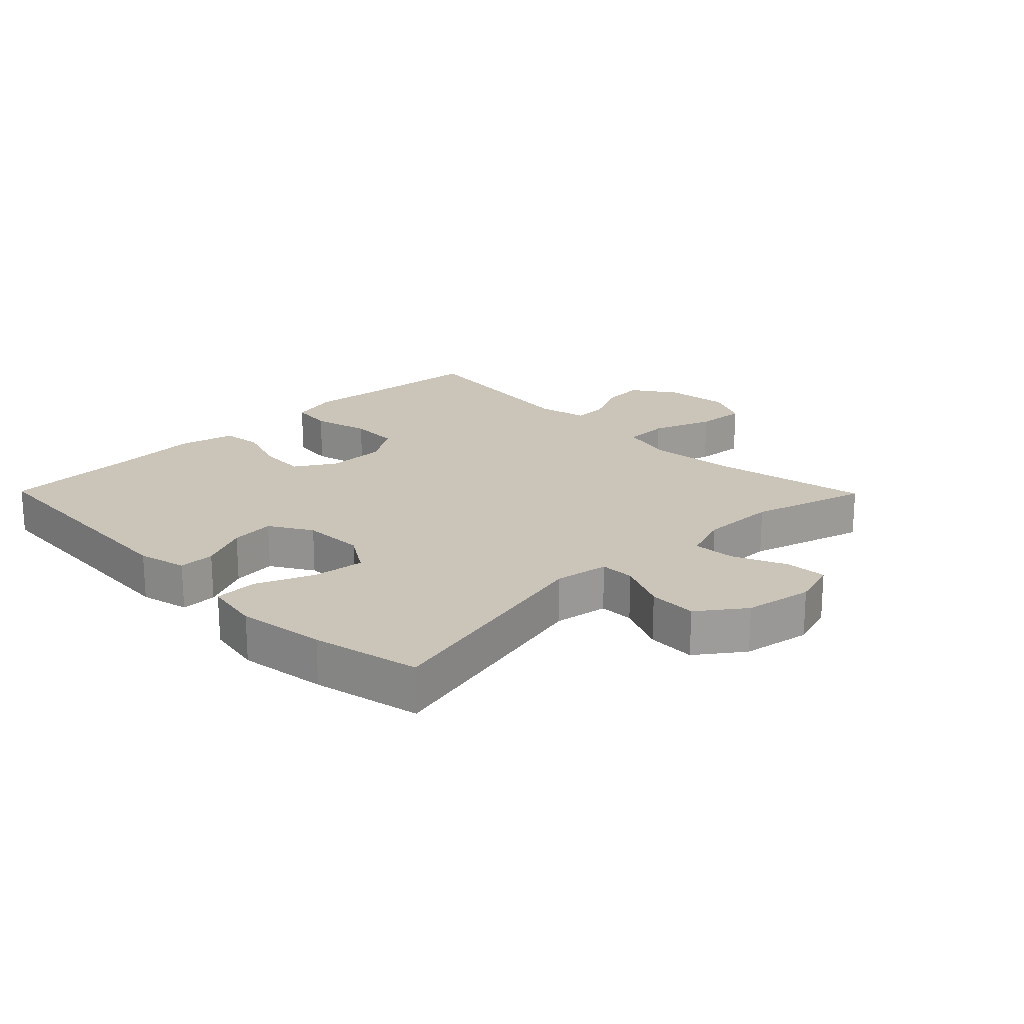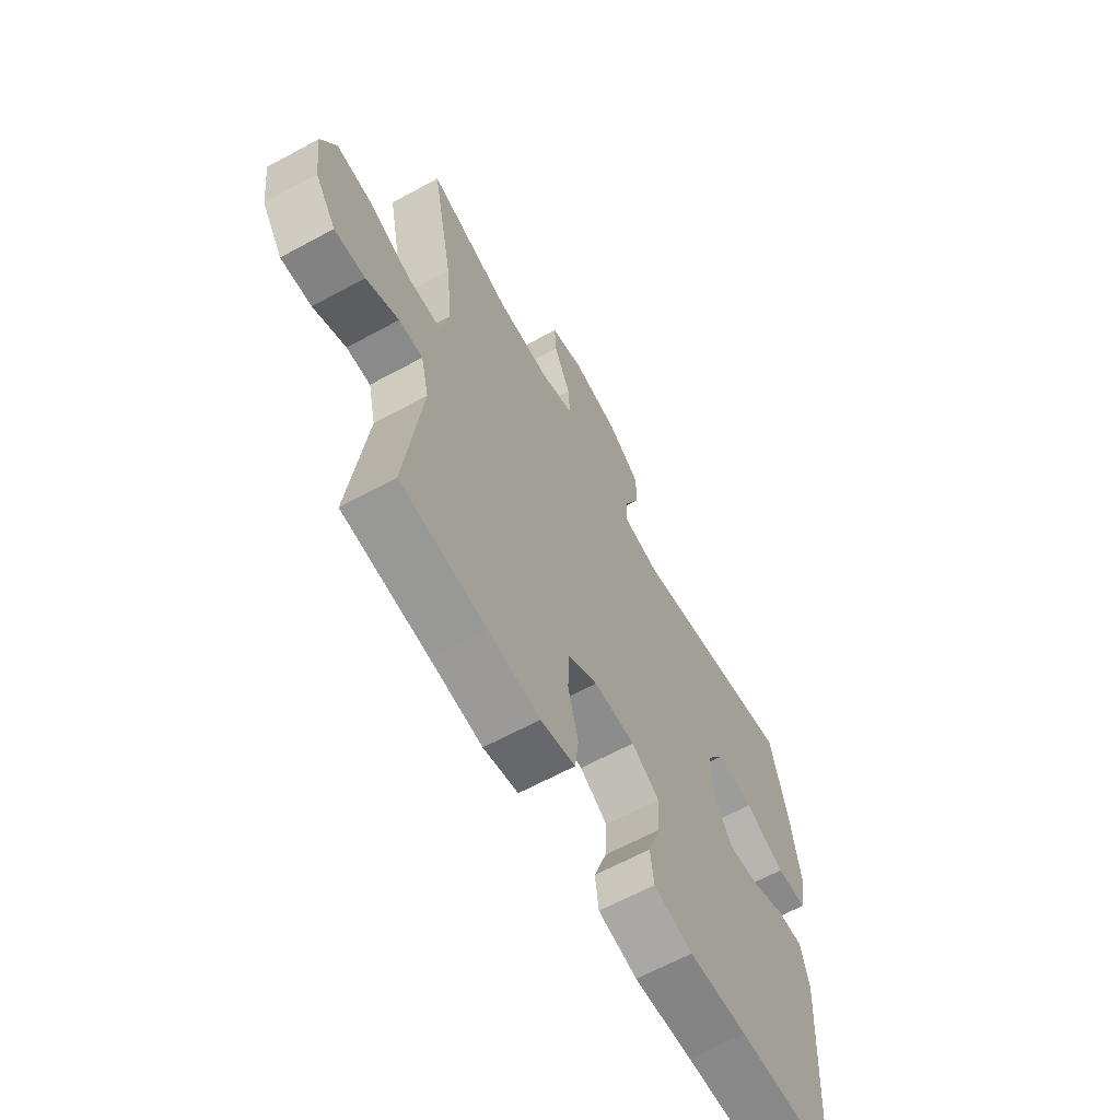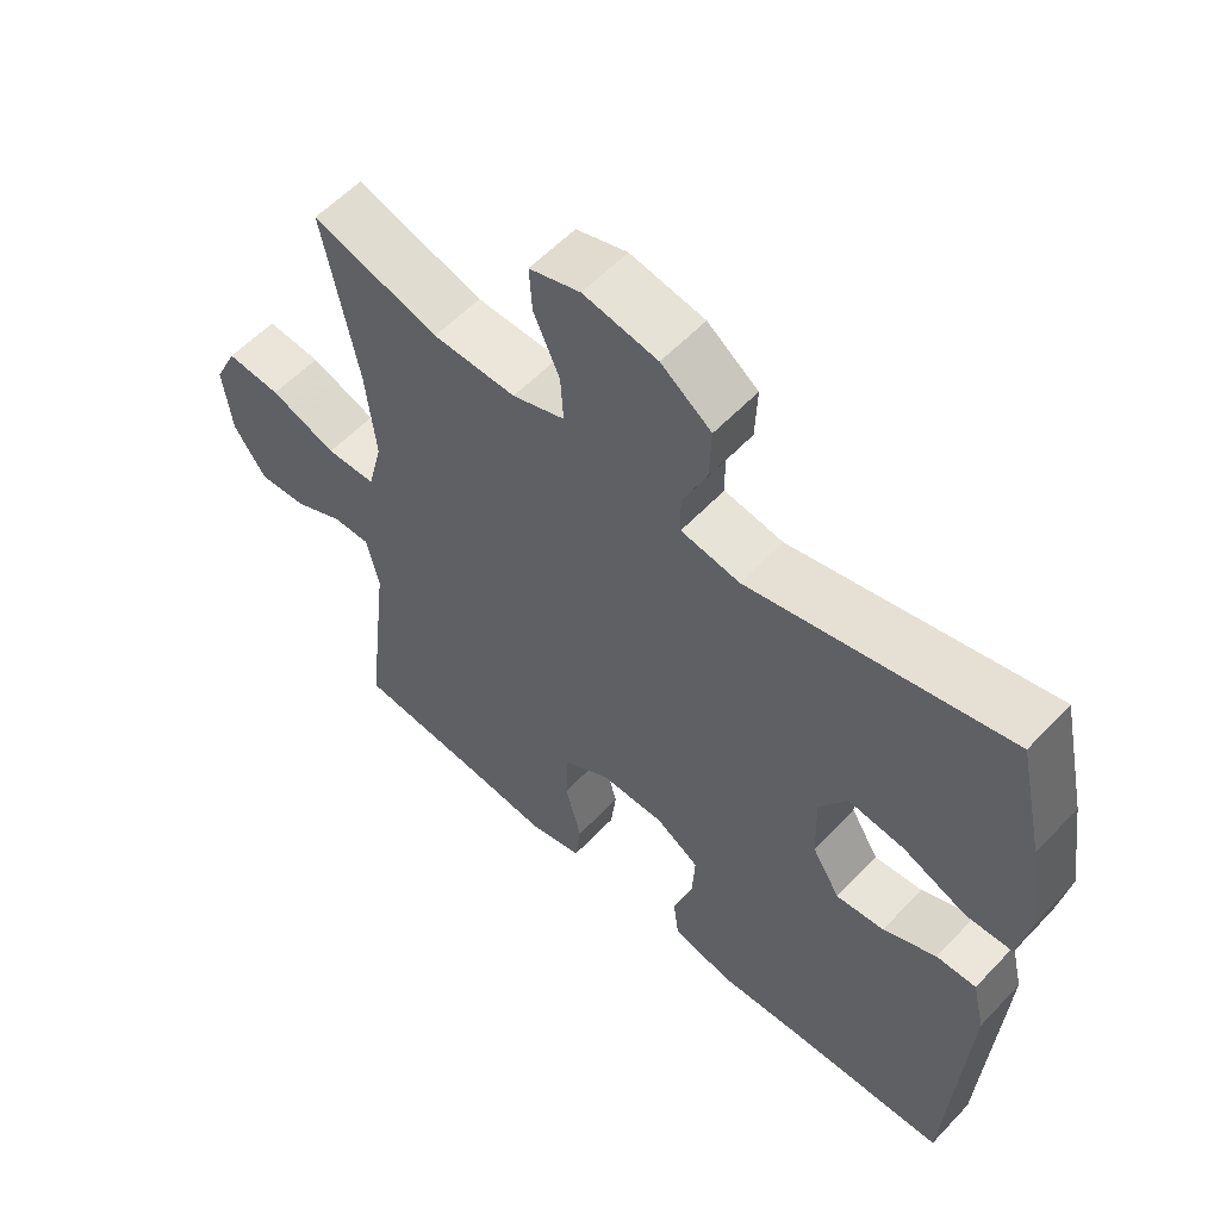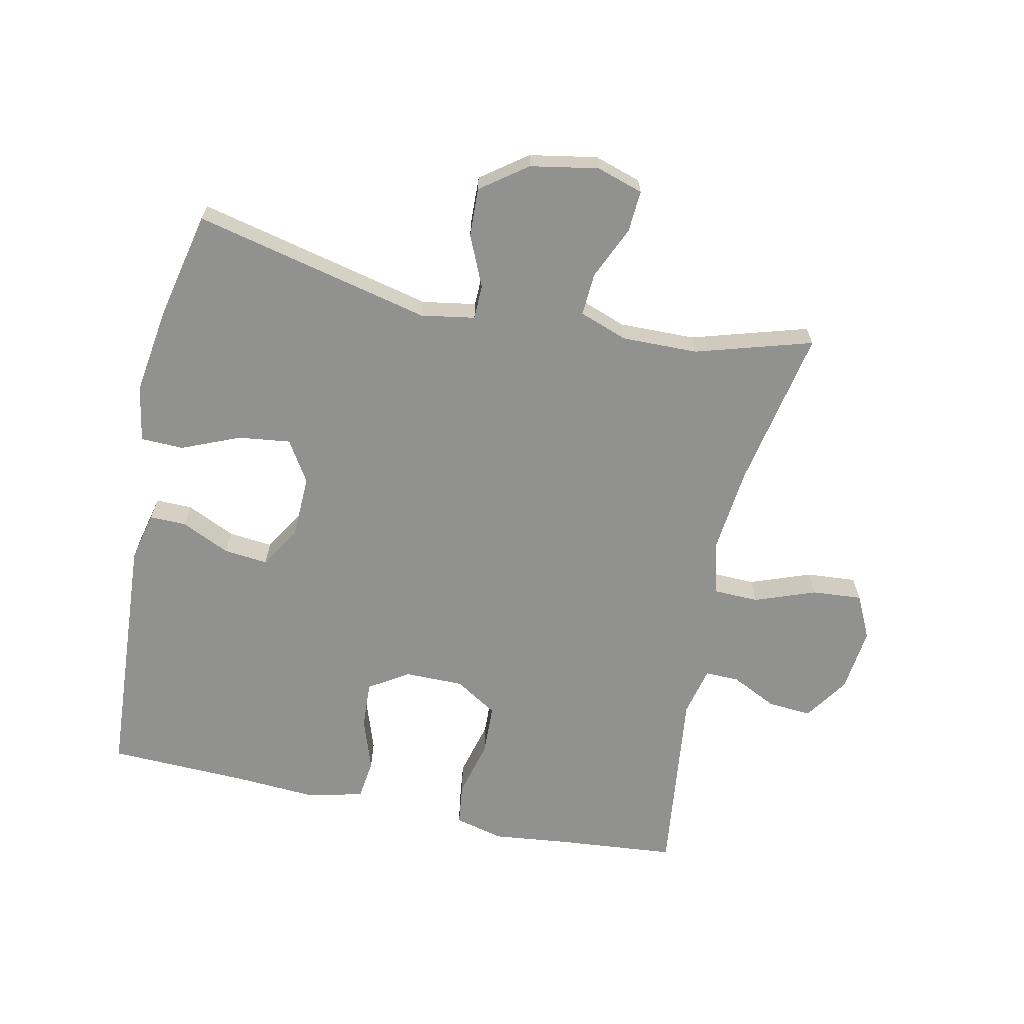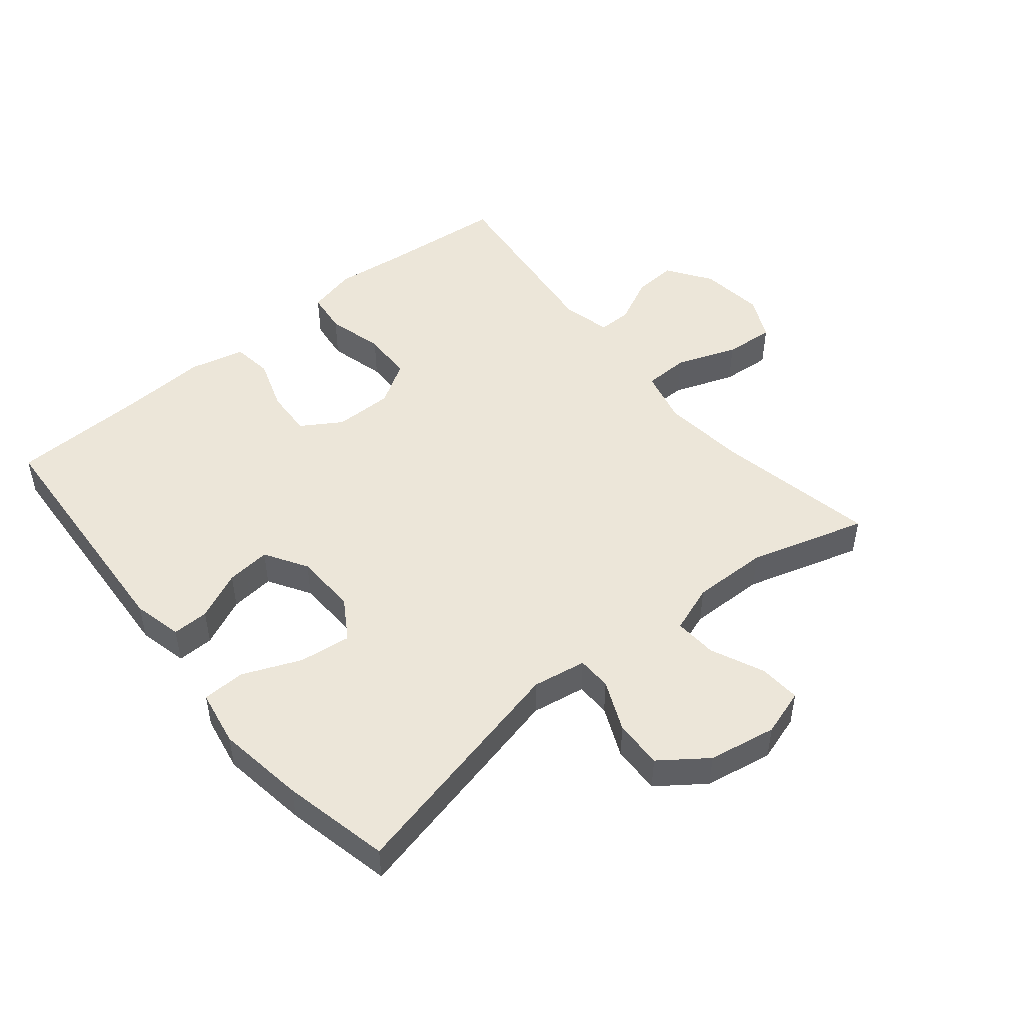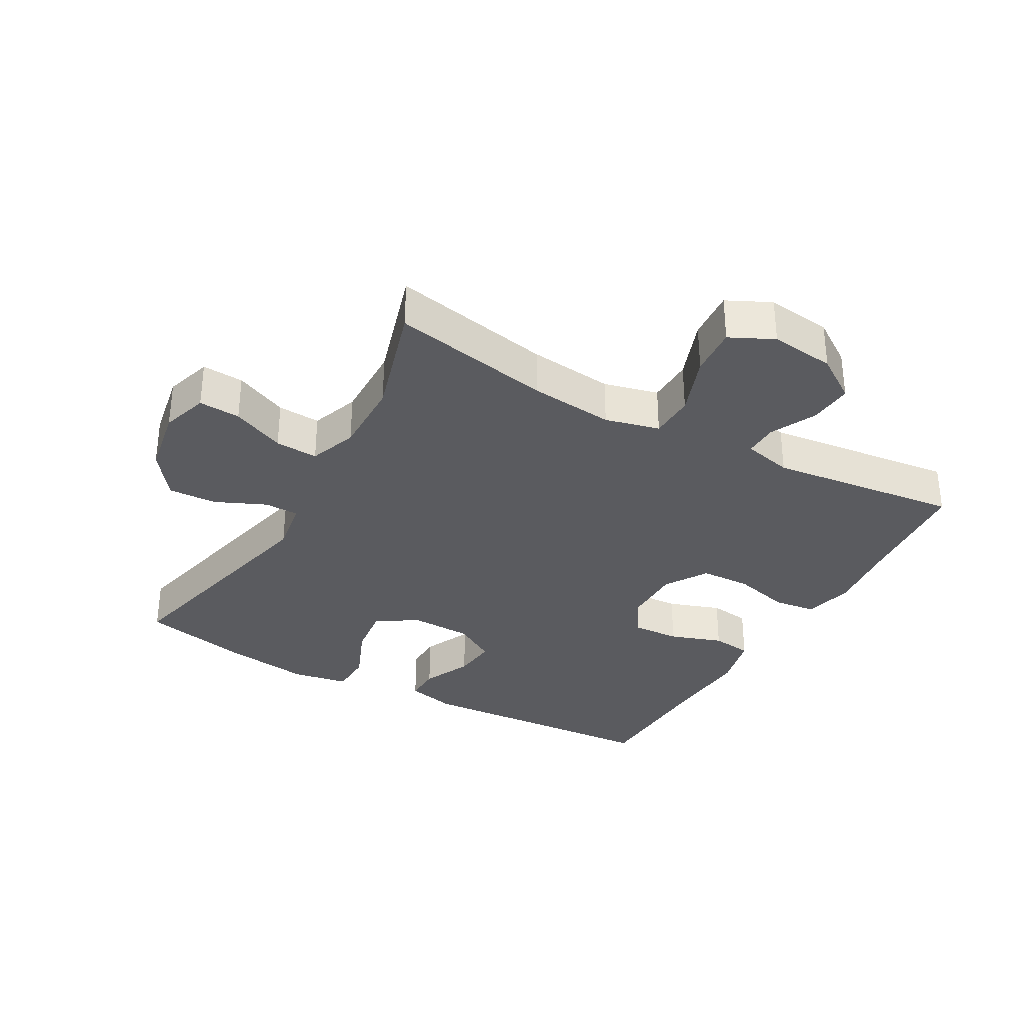
<metadata>
{"format":"obj","ext":"obj","renderer":"f3d","projection":"perspective","resolution":1024,"background":"white","views":[{"elev":20.4,"azim":-44.5,"up":"+Y"},{"elev":-64.3,"azim":118.7,"up":"+Z"},{"elev":57.4,"azim":-137.3,"up":"+Z"},{"elev":-65.9,"azim":-12.0,"up":"+Y"},{"elev":48.8,"azim":-39.4,"up":"+Y"},{"elev":-33.1,"azim":60.7,"up":"+Y"}]}
</metadata>
<code>
v 0.5 0.07 0.5
v 0.451 0.07 0.249
v 0.437 0.07 0.117
v 0.458 0.07 0.032
v 0.529 0.07 0.03
v 0.624 0.07 0.065
v 0.702 0.07 0.071
v 0.735 0.07 0.003
v 0.723 0.07 -0.098
v 0.676 0.07 -0.167
v 0.608 0.07 -0.162
v 0.536 0.07 -0.127
v 0.483 0.07 -0.126
v 0.465 0.07 -0.203
v 0.5 0.07 -0.5
v 0.311 0.07 -0.517
v 0.196 0.07 -0.53
v 0.119 0.07 -0.511
v 0.111 0.07 -0.445
v 0.134 0.07 -0.356
v 0.131 0.07 -0.277
v 0.065 0.07 -0.236
v -0.027 0.07 -0.236
v -0.089 0.07 -0.275
v -0.085 0.07 -0.349
v -0.057 0.07 -0.431
v -0.065 0.07 -0.494
v -0.152 0.07 -0.515
v -0.282 0.07 -0.507
v -0.5 0.07 -0.5
v -0.525 0.07 -0.108
v -0.507 0.07 -0.031
v -0.45 0.07 -0.032
v -0.374 0.07 -0.067
v -0.305 0.07 -0.074
v -0.265 0.07 -0.008
v -0.262 0.07 0.089
v -0.302 0.07 0.153
v -0.383 0.07 0.143
v -0.474 0.07 0.105
v -0.541 0.07 0.107
v -0.557 0.07 0.195
v -0.537 0.07 0.332
v -0.5 0.07 0.5
v -0.129 0.07 0.414
v -0.045 0.07 0.428
v -0.044 0.07 0.482
v -0.079 0.07 0.561
v -0.082 0.07 0.637
v -0.01 0.07 0.69
v 0.096 0.07 0.709
v 0.169 0.07 0.686
v 0.165 0.07 0.621
v 0.128 0.07 0.538
v 0.124 0.07 0.471
v 0.199 0.07 0.444
v 0.318 0.07 0.446
v 0.5 0 0.5
v 0.451 0 0.249
v 0.437 0 0.117
v 0.458 0 0.032
v 0.529 0 0.03
v 0.624 0 0.065
v 0.702 0 0.071
v 0.735 0 0.003
v 0.723 0 -0.098
v 0.676 0 -0.167
v 0.608 0 -0.162
v 0.536 0 -0.127
v 0.483 0 -0.126
v 0.465 0 -0.203
v 0.5 0 -0.5
v 0.311 0 -0.517
v 0.196 0 -0.53
v 0.119 0 -0.511
v 0.111 0 -0.445
v 0.134 0 -0.356
v 0.131 0 -0.277
v 0.065 0 -0.236
v -0.027 0 -0.236
v -0.089 0 -0.275
v -0.085 0 -0.349
v -0.057 0 -0.431
v -0.065 0 -0.494
v -0.152 0 -0.515
v -0.282 0 -0.507
v -0.5 0 -0.5
v -0.525 0 -0.108
v -0.507 0 -0.031
v -0.45 0 -0.032
v -0.374 0 -0.067
v -0.305 0 -0.074
v -0.265 0 -0.008
v -0.262 0 0.089
v -0.302 0 0.153
v -0.383 0 0.143
v -0.474 0 0.105
v -0.541 0 0.107
v -0.557 0 0.195
v -0.537 0 0.332
v -0.5 0 0.5
v -0.129 0 0.414
v -0.045 0 0.428
v -0.044 0 0.482
v -0.079 0 0.561
v -0.082 0 0.637
v -0.01 0 0.69
v 0.096 0 0.709
v 0.169 0 0.686
v 0.165 0 0.621
v 0.128 0 0.538
v 0.124 0 0.471
v 0.199 0 0.444
v 0.318 0 0.446
f 51 52 53 54
f 51 54 55
f 50 51 55
f 47 48 49 50
f 46 47 50 55
f 42 43 44 45
f 42 45 46
f 39 40 41 42
f 38 39 42 46
f 37 38 46 55
f 31 32 33 34
f 29 30 31 34
f 29 34 35
f 28 29 35 36
f 25 26 27 28
f 24 25 28 36
f 17 18 19 20
f 16 17 20 21
f 14 15 16 21
f 13 14 21 22
f 9 10 11 12
f 9 12 13
f 8 9 13
f 5 6 7 8
f 4 5 8 13
f 3 4 13 22
f 57 1 2
f 56 57 2 3
f 23 24 36 37
f 23 37 55 56
f 3 22 23 56
f 111 110 109 108
f 112 111 108
f 112 108 107
f 107 106 105 104
f 112 107 104 103
f 102 101 100 99
f 103 102 99
f 99 98 97 96
f 103 99 96 95
f 112 103 95 94
f 91 90 89 88
f 91 88 87 86
f 92 91 86
f 93 92 86 85
f 85 84 83 82
f 93 85 82 81
f 77 76 75 74
f 78 77 74 73
f 78 73 72 71
f 79 78 71 70
f 69 68 67 66
f 70 69 66
f 70 66 65
f 65 64 63 62
f 70 65 62 61
f 79 70 61 60
f 59 58 114
f 60 59 114 113
f 94 93 81 80
f 113 112 94 80
f 113 80 79 60
f 1 58 59 2
f 2 59 60 3
f 3 60 61 4
f 4 61 62 5
f 5 62 63 6
f 6 63 64 7
f 7 64 65 8
f 8 65 66 9
f 9 66 67 10
f 10 67 68 11
f 11 68 69 12
f 12 69 70 13
f 13 70 71 14
f 14 71 72 15
f 15 72 73 16
f 16 73 74 17
f 17 74 75 18
f 18 75 76 19
f 19 76 77 20
f 20 77 78 21
f 21 78 79 22
f 22 79 80 23
f 23 80 81 24
f 24 81 82 25
f 25 82 83 26
f 26 83 84 27
f 27 84 85 28
f 28 85 86 29
f 29 86 87 30
f 30 87 88 31
f 31 88 89 32
f 32 89 90 33
f 33 90 91 34
f 34 91 92 35
f 35 92 93 36
f 36 93 94 37
f 37 94 95 38
f 38 95 96 39
f 39 96 97 40
f 40 97 98 41
f 41 98 99 42
f 42 99 100 43
f 43 100 101 44
f 44 101 102 45
f 45 102 103 46
f 46 103 104 47
f 47 104 105 48
f 48 105 106 49
f 49 106 107 50
f 50 107 108 51
f 51 108 109 52
f 52 109 110 53
f 53 110 111 54
f 54 111 112 55
f 55 112 113 56
f 56 113 114 57
f 57 114 58 1

</code>
